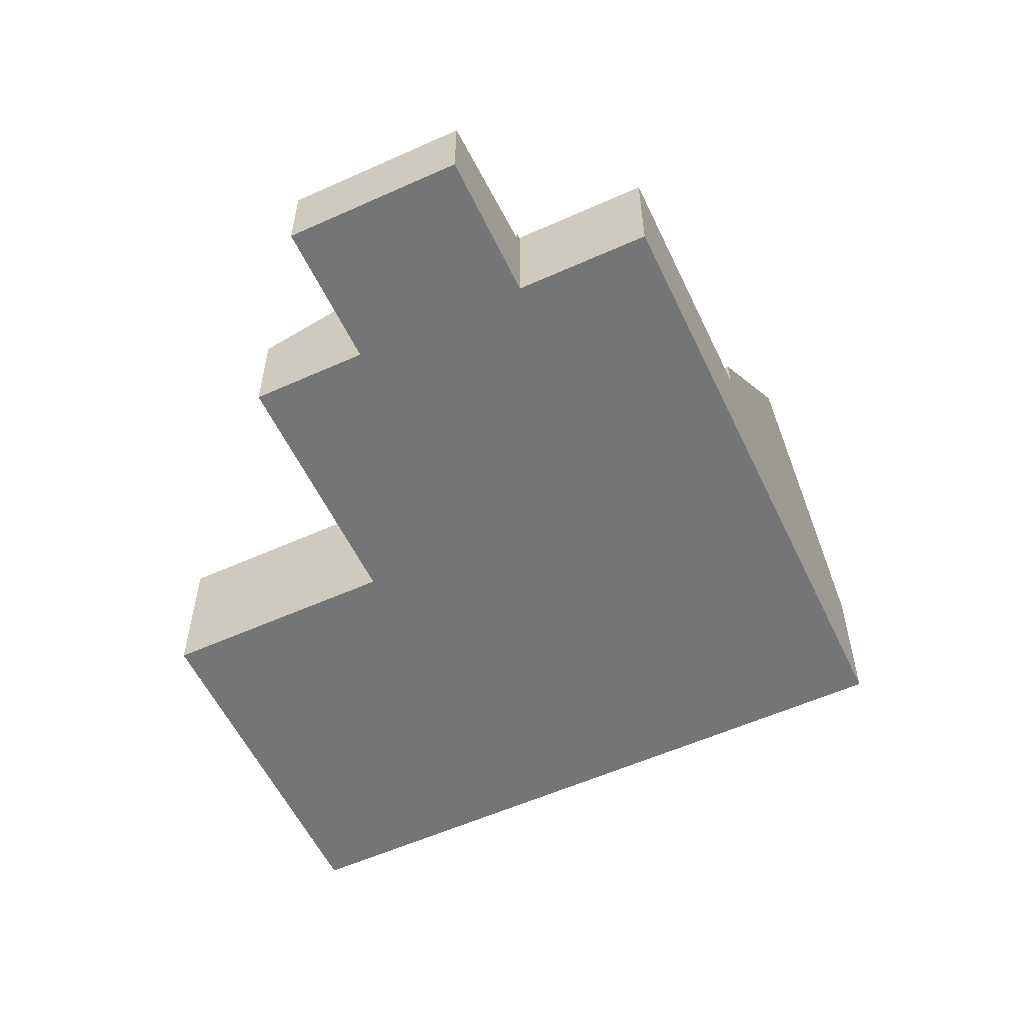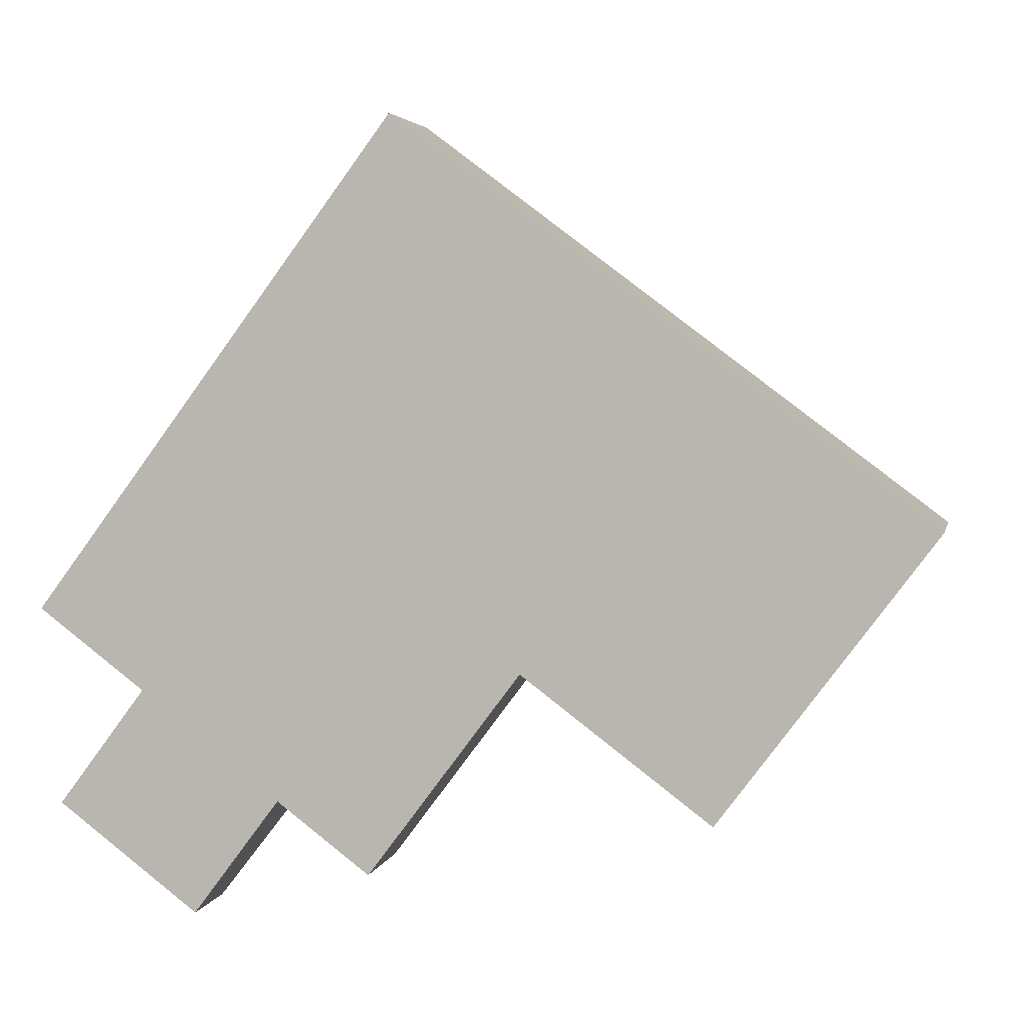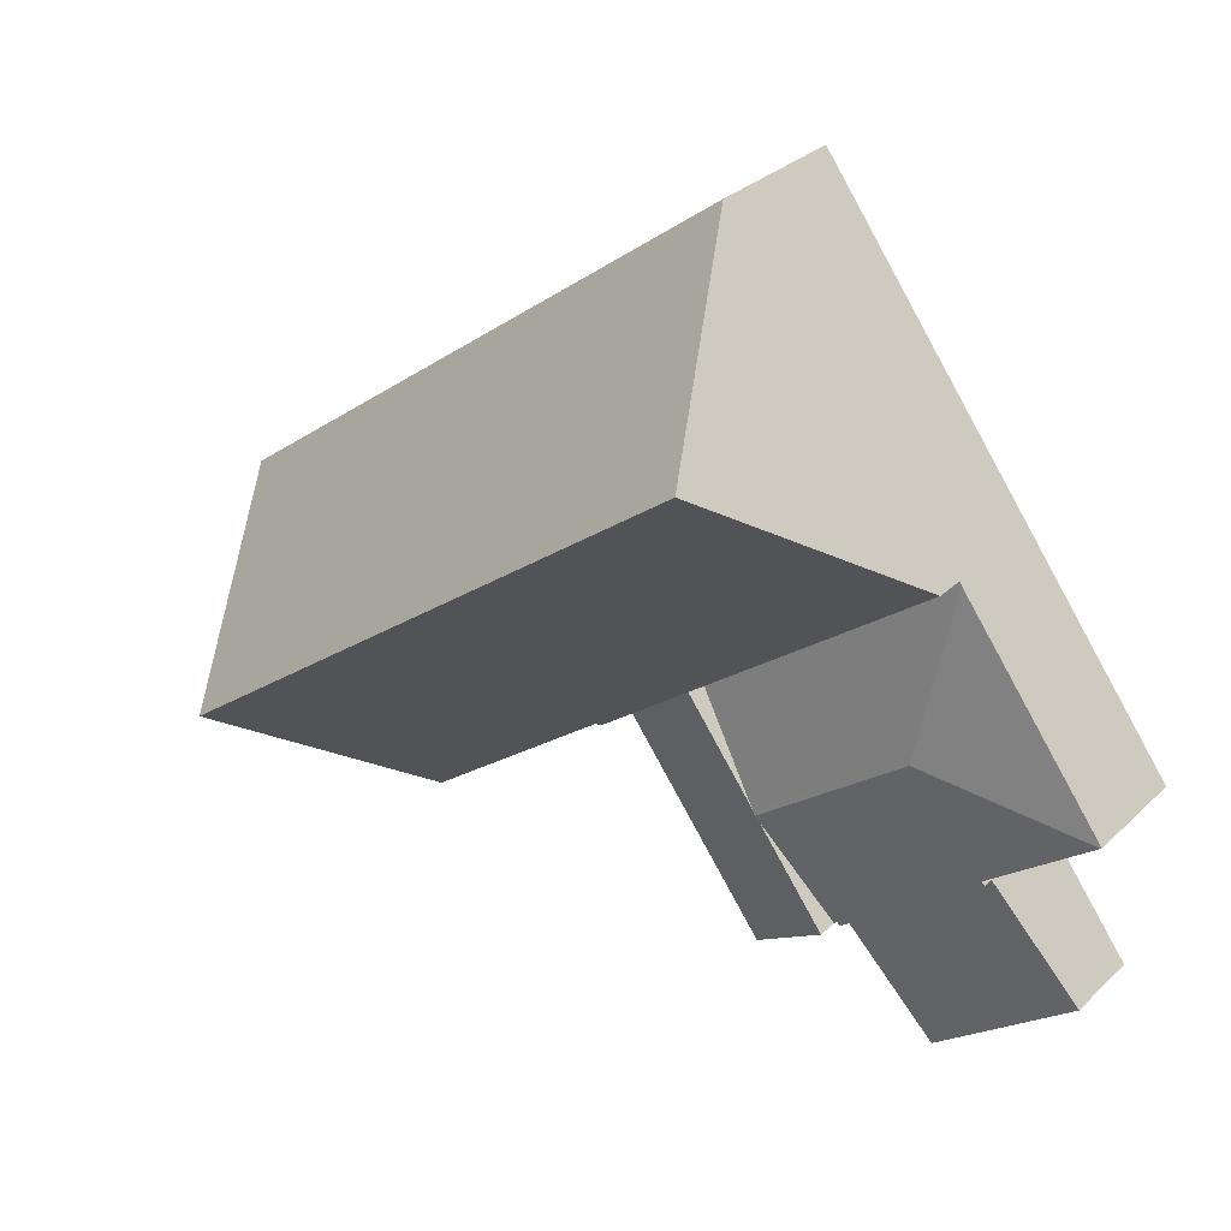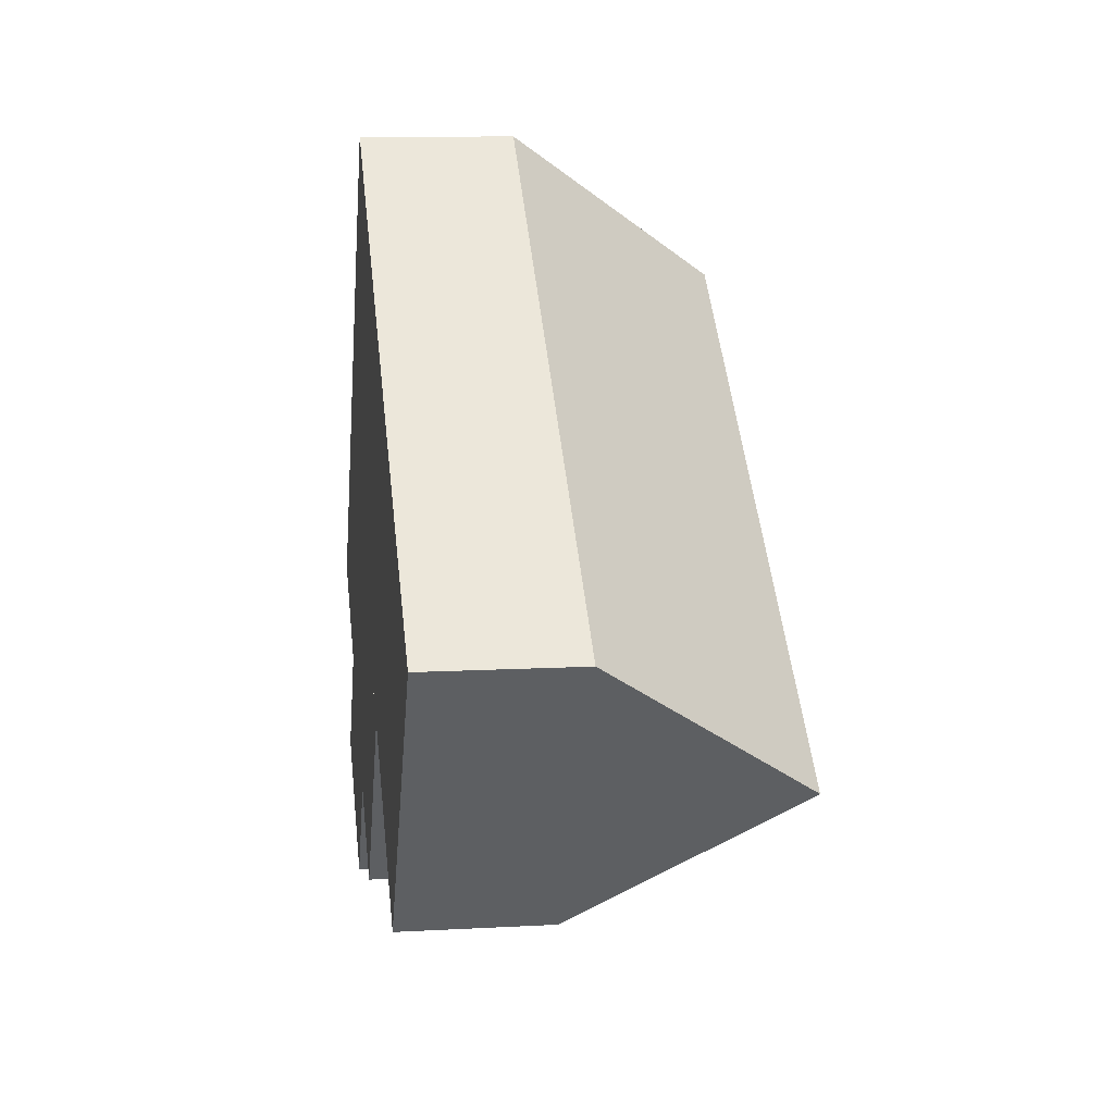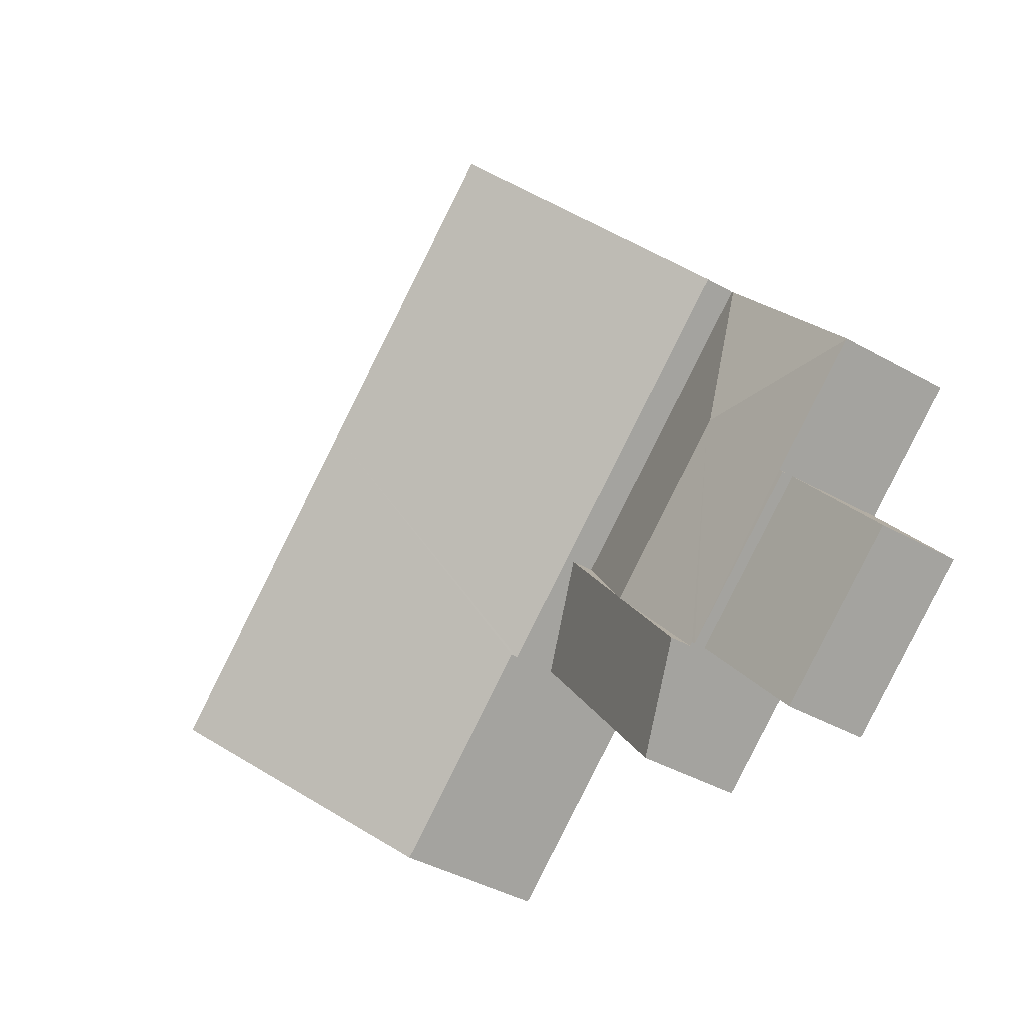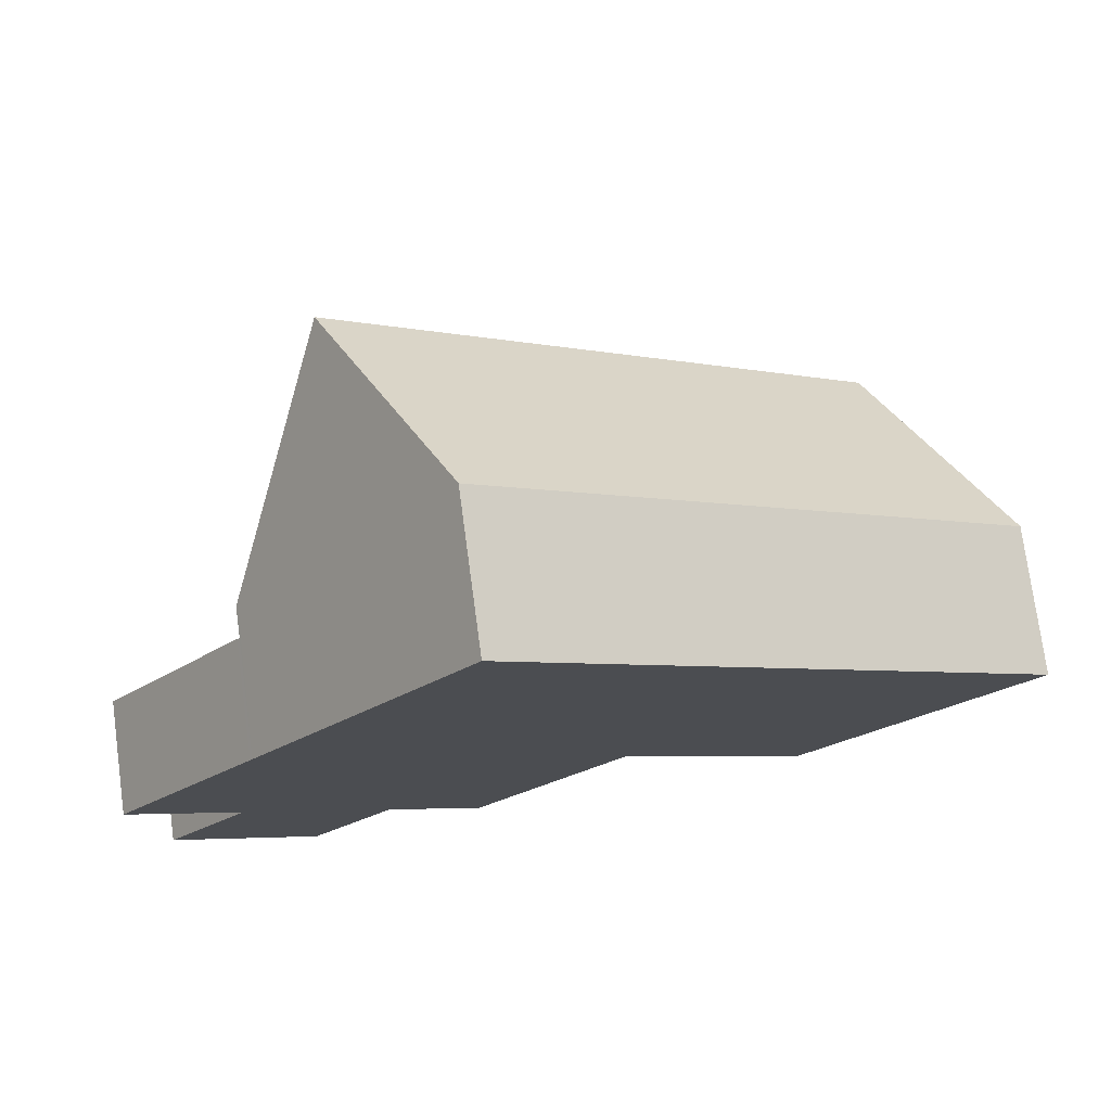
<metadata>
{"format":"obj","ext":"obj","renderer":"f3d","projection":"perspective","resolution":1024,"background":"white","views":[{"elev":-56.5,"azim":-118.0,"up":"+Y"},{"elev":3.8,"azim":12.2,"up":"+Z"},{"elev":30.6,"azim":-143.0,"up":"+Z"},{"elev":10.8,"azim":82.2,"up":"+Z"},{"elev":-42.3,"azim":-123.9,"up":"+Z"},{"elev":75.6,"azim":-7.7,"up":"+Z"}]}
</metadata>
<code>
v  6.06 2.681 2.918
v  3.517 2.699 4.698
v  3.577 2.681 4.778
v  4.11 3.239 0.574
v  9.607 2.681 0.263
v  4.235 3.239 0.48
v  7.878 3.209 -2.046
v  7.782 3.239 -2.175
v  2.484 2.703 -1.86
v  0.019 2.703 -0.014
v  2.563 2.703 -1.919
v  5.876 2.681 -4.554
v  2.489 2.681 -2.018
v  5.936 2.699 -4.474
v  6.016 2.699 -4.534
v  7.685 3.209 -2.305
v  0 2.699 1.653e-16
v  0 0 0
v  3.517 -2.877e-16 4.698
v  3.577 -2.926e-16 4.778
v  2.563 1.175e-16 -1.919
v  2.489 1.236e-16 -2.018
v  6.06 -1.787e-16 2.918
v  9.607 -1.61e-17 0.263
v  7.878 1.253e-16 -2.046
v  7.782 1.332e-16 -2.175
v  7.685 1.411e-16 -2.305
v  6.016 2.776e-16 -4.534
v  5.936 2.74e-16 -4.474
v  5.876 2.789e-16 -4.554
v  2.484 1.139e-16 -1.86
v  0.019 8.573e-19 -0.014
v  3.618 3.484 4.833
v  6.06 3.403 2.918
v  3.577 3.403 4.778
v  6.188 8.518 8.265
v  9.607 3.403 0.263
v  8.671 8.518 6.406
v  11.76 3.403 -1.349
v  12.22 8.518 3.751
v  11.82 3.521 -1.269
v  11.9 3.521 -1.329
v  16.34 3.52 -4.651
v  14.45 8.518 2.079
v  18.89 8.518 -1.243
v  11.22 3.521 9.814
v  8.739 3.521 11.67
v  14.77 3.521 7.159
v  16.54 3.52 5.83
v  17 3.521 5.487
v  21.44 3.521 2.165
v  8.739 -7.148e-16 11.67
v  11.22 -6.009e-16 9.814
v  14.77 -4.384e-16 7.159
v  16.54 -3.57e-16 5.83
v  17 -3.36e-16 5.487
v  21.44 -1.326e-16 2.165
v  18.89 7.611e-17 -1.243
v  16.34 2.848e-16 -4.651
v  11.82 7.77e-17 -1.269
v  11.76 8.26e-17 -1.349
v  11.9 8.138e-17 -1.329
v  3.618 -2.959e-16 4.833
v  6.188 -5.061e-16 8.265
v  3.852 1.939 -7.258
v  2.489 2.41 -2.018
v  5.876 2.41 -4.554
v  0.464 1.938 -4.722
v  0.464 2.891e-16 -4.722
v  3.852 4.444e-16 -7.258
v  6.016 3.209 -4.534
v  11.76 2.411 -1.349
v  8.169 2.411 -6.146
v  7.782 3.209 -2.175
v  9.607 3.209 0.263
v  8.169 3.763e-16 -6.146
g defaultobject
f 1 2 3
f 2 1 4
f 4 1 5
f 4 5 6
f 6 5 7
f 6 7 8
f 4 9 10
f 9 4 11
f 11 12 13
f 12 11 4
f 12 4 6
f 12 6 14
f 14 6 8
f 14 8 15
f 15 8 16
f 4 10 17
f 4 17 2
f 18 2 17
f 2 18 19
f 2 19 3
f 3 19 20
f 13 21 11
f 21 13 22
f 20 1 3
f 1 20 23
f 1 23 5
f 5 23 24
f 24 7 5
f 7 24 25
f 7 25 8
f 8 25 16
f 16 25 15
f 15 25 26
f 15 26 27
f 15 27 28
f 29 12 14
f 12 29 30
f 28 14 15
f 14 28 29
f 30 13 12
f 13 30 22
f 21 9 11
f 9 21 10
f 10 21 31
f 10 31 32
f 10 32 17
f 17 32 18
f 30 21 22
f 21 30 29
f 32 19 18
f 19 32 31
f 19 31 21
f 19 21 29
f 19 29 28
f 19 28 27
f 19 27 26
f 19 26 25
f 19 25 24
f 19 24 23
f 19 23 20
f 33 34 35
f 34 33 36
f 34 36 37
f 37 36 38
f 37 38 39
f 39 38 40
f 39 40 41
f 41 40 42
f 42 40 43
f 43 40 44
f 43 44 45
f 46 36 47
f 36 46 38
f 38 46 40
f 40 46 48
f 40 48 49
f 40 49 44
f 44 49 50
f 44 50 45
f 45 50 51
f 52 46 47
f 46 52 53
f 46 53 48
f 48 53 54
f 48 54 49
f 49 54 50
f 50 54 51
f 51 54 55
f 51 55 56
f 51 56 57
f 57 45 51
f 45 57 43
f 43 57 58
f 43 58 59
f 60 39 41
f 39 60 61
f 59 42 43
f 42 59 62
f 42 62 41
f 41 62 60
f 61 37 39
f 37 61 24
f 37 24 34
f 34 24 23
f 34 23 35
f 35 23 20
f 20 33 35
f 33 20 36
f 36 20 47
f 47 20 63
f 47 63 64
f 47 64 52
f 23 63 20
f 63 23 64
f 64 23 52
f 52 23 53
f 53 23 24
f 53 24 54
f 54 24 61
f 54 61 55
f 55 61 60
f 55 60 56
f 56 60 62
f 56 62 59
f 56 59 57
f 57 59 58
f 65 66 67
f 66 65 68
f 68 22 66
f 22 68 69
f 22 67 66
f 67 22 30
f 30 65 67
f 65 30 70
f 70 68 65
f 68 70 69
f 70 22 69
f 22 70 30
f 71 72 73
f 72 71 16
f 72 16 74
f 72 74 7
f 72 7 75
f 28 16 71
f 16 28 74
f 74 28 7
f 7 28 75
f 75 28 24
f 24 28 27
f 24 27 26
f 24 26 25
f 24 72 75
f 72 24 61
f 61 73 72
f 73 61 76
f 73 28 71
f 28 73 76
f 25 61 24
f 61 25 76
f 76 25 26
f 76 26 27
f 76 27 28

</code>
